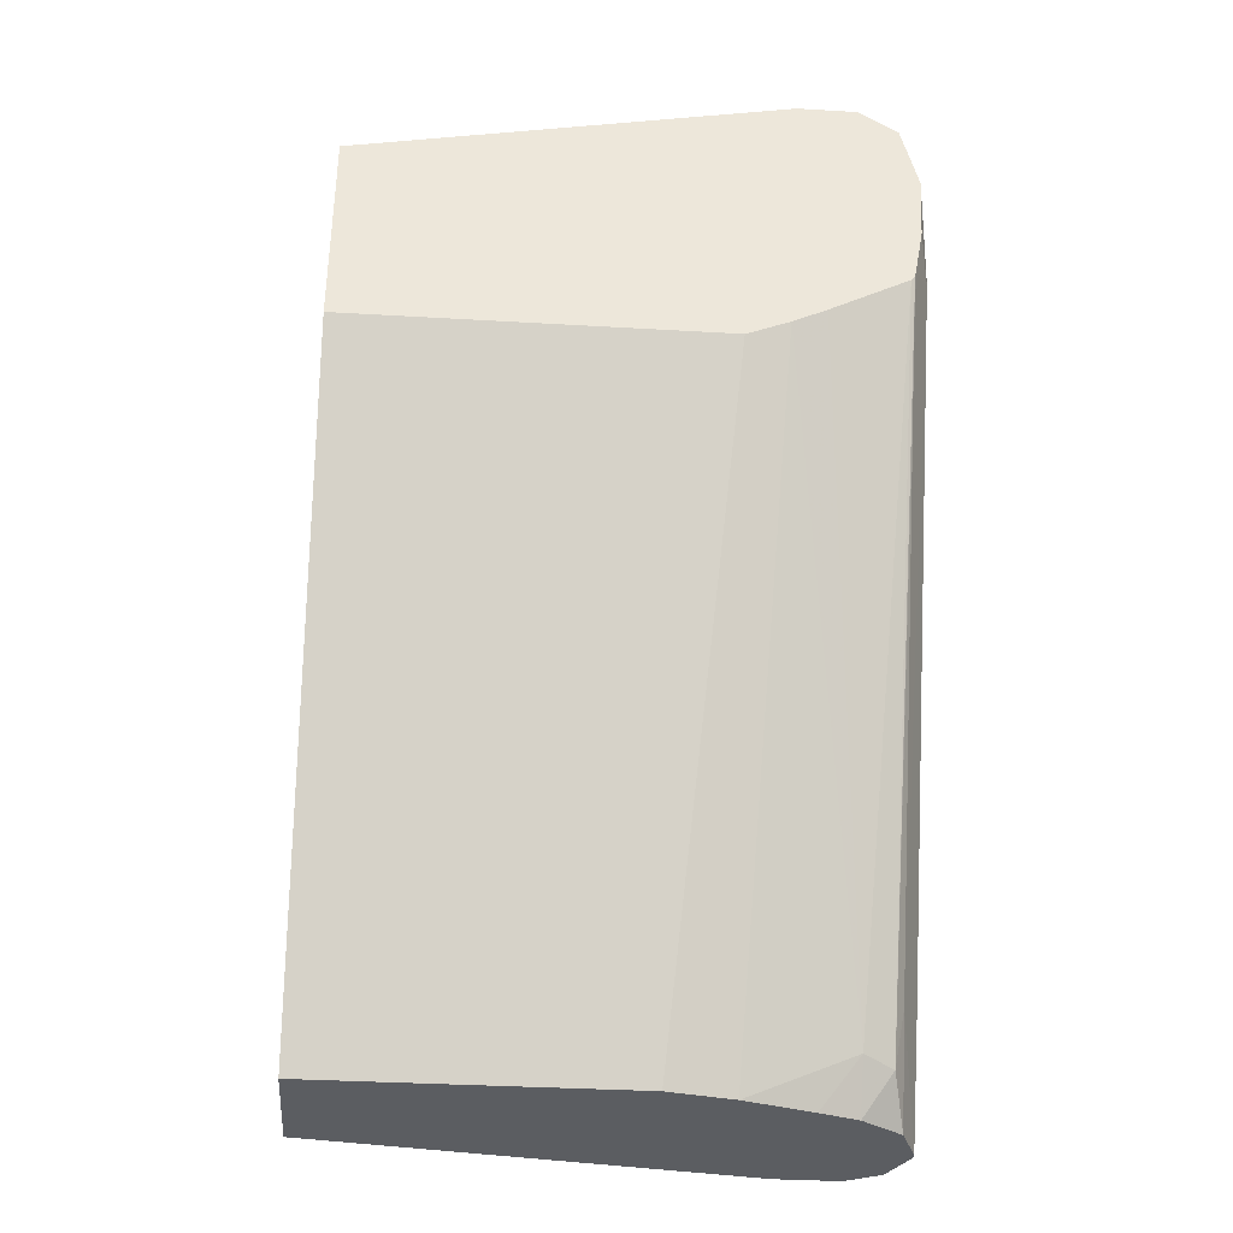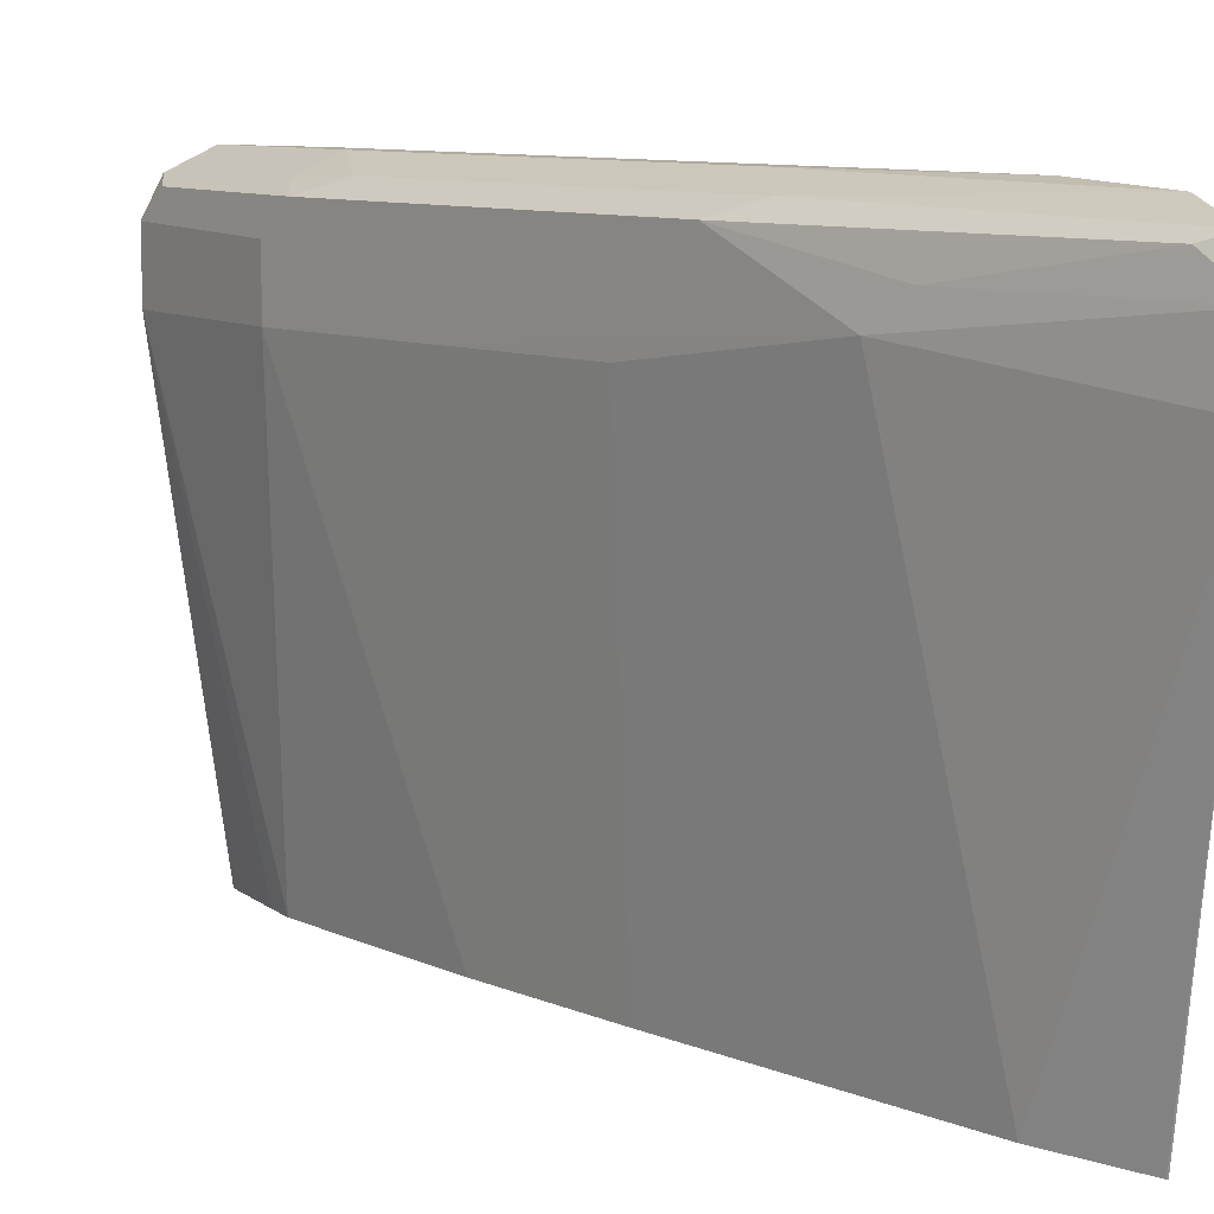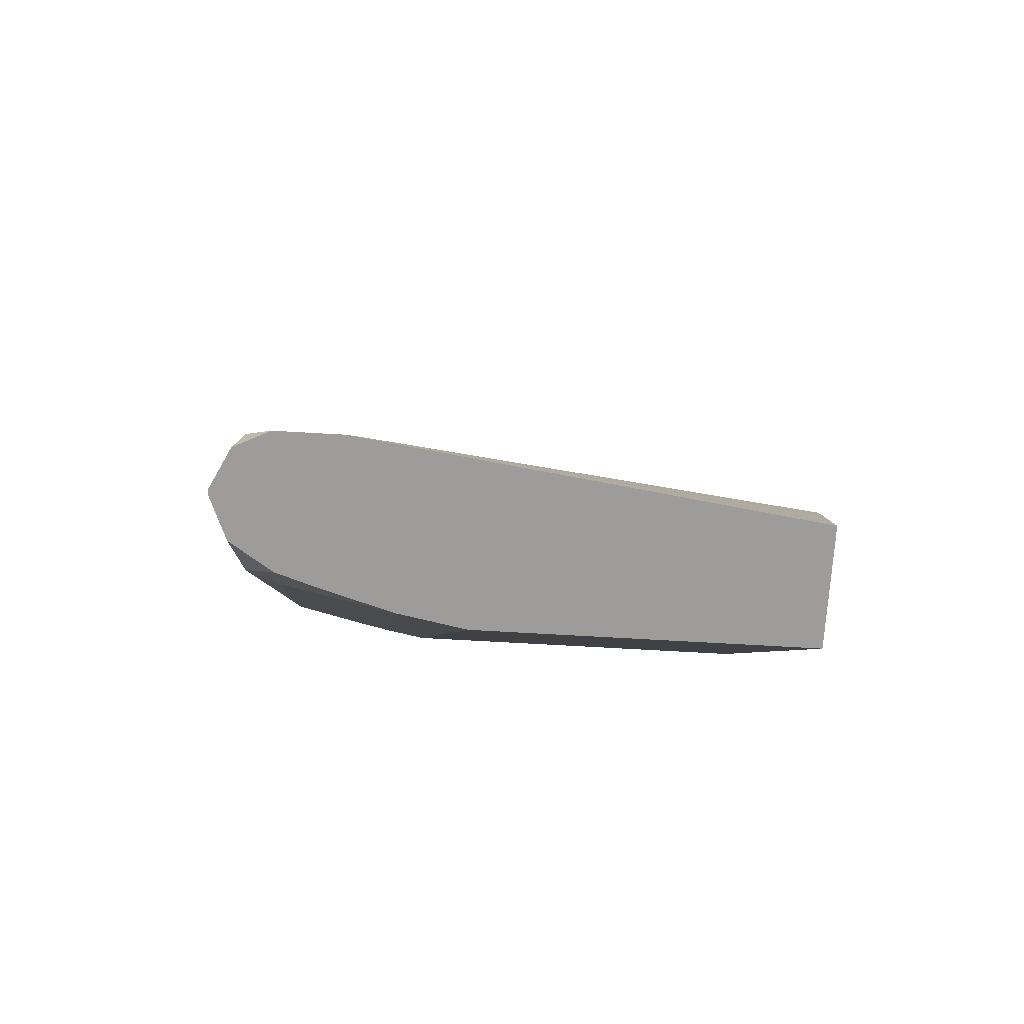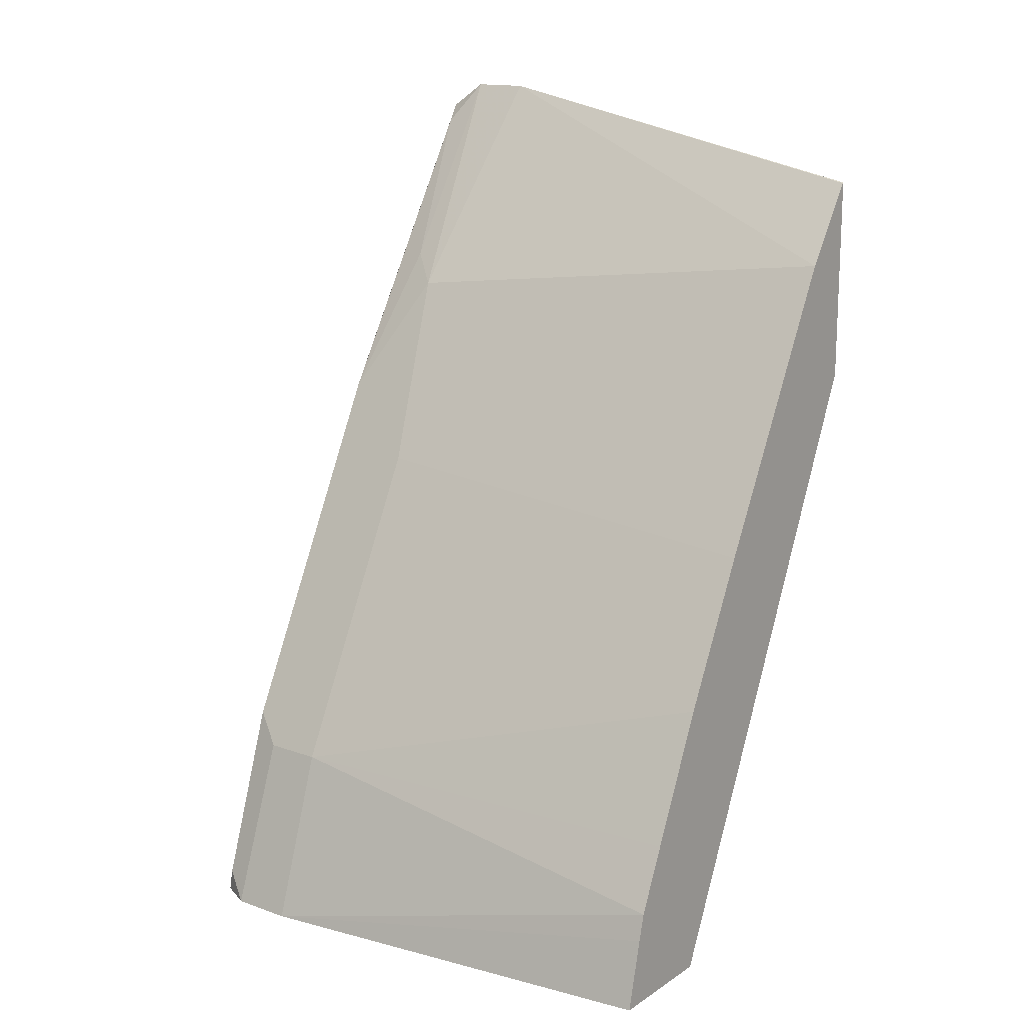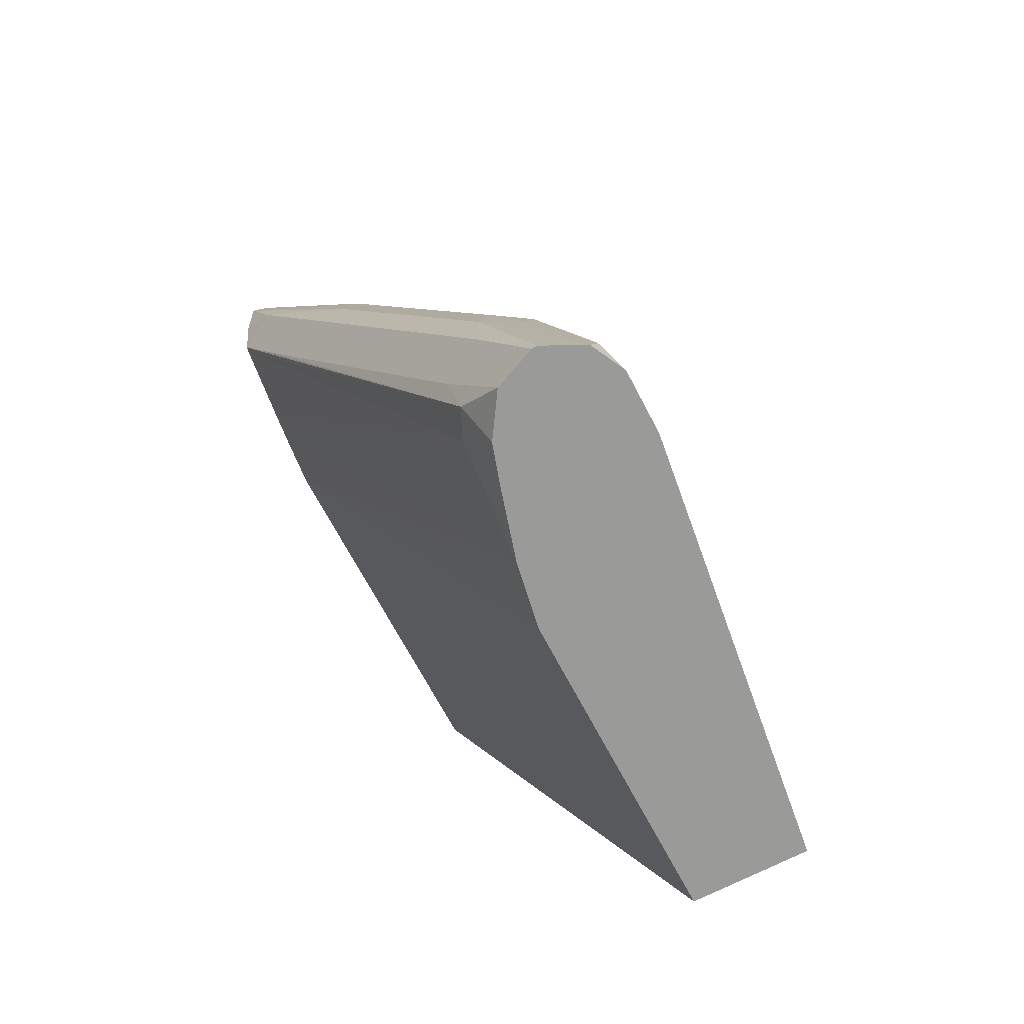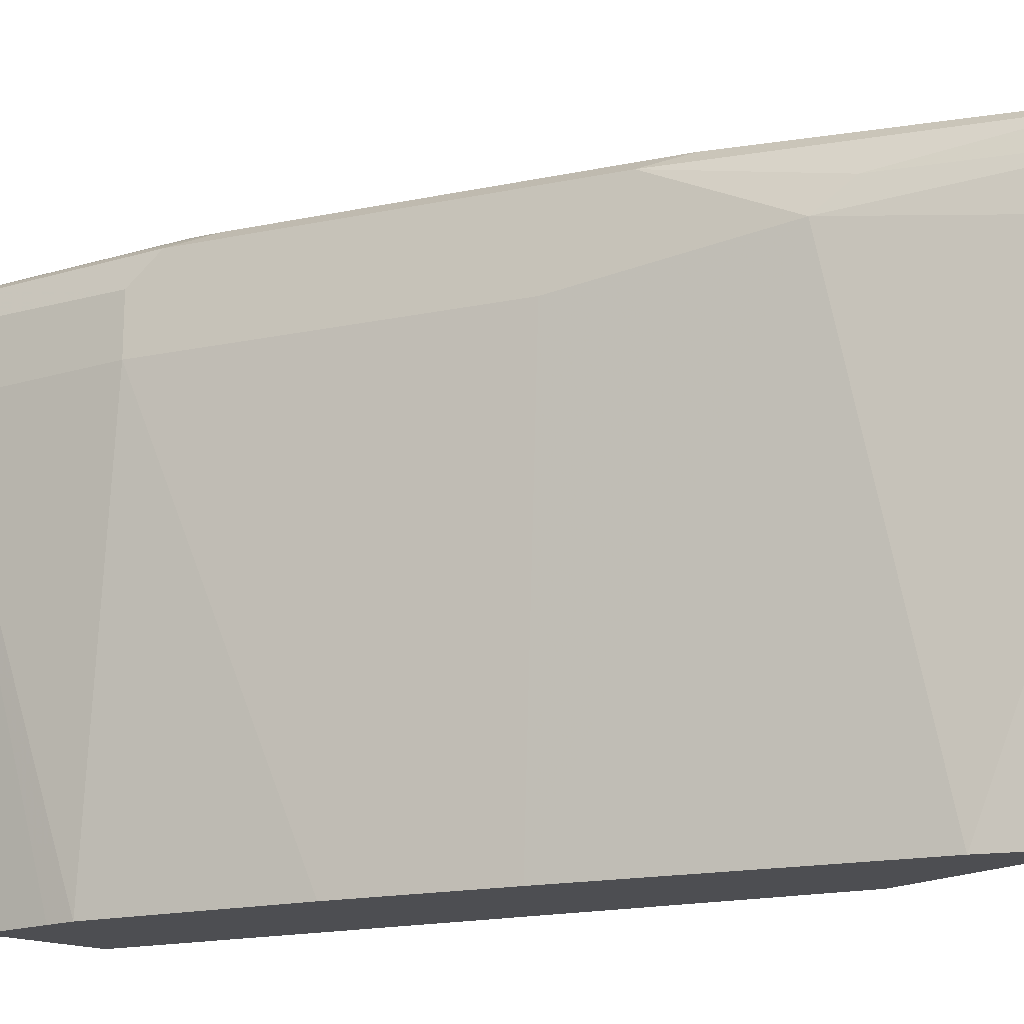
<metadata>
{"format":"obj","ext":"obj","renderer":"f3d","projection":"perspective","resolution":1024,"background":"white","views":[{"elev":-35.9,"azim":85.6,"up":"+Z"},{"elev":9.2,"azim":-15.2,"up":"+Y"},{"elev":-70.1,"azim":-93.3,"up":"+Z"},{"elev":15.1,"azim":-53.1,"up":"+Z"},{"elev":-69.2,"azim":-152.3,"up":"+Z"},{"elev":-17.2,"azim":-40.6,"up":"+Y"}]}
</metadata>
<code>
v -0.1693 0.6931 0.001351
v -0.188 0.8303 0.001351
v -0.1321 0.6931 0.001351
v -0.164 0.6931 0.02401
v -0.188 0.8505 0.001351
v -0.1619 0.6931 0.03263
v -0.1698 0.8303 0.05663
v -0.1321 0.7939 0.001351
v -0.04514 0.6931 0.1928
v -0.1826 0.8613 0.001351
v -0.1698 0.8492 0.05663
v -0.184 0.8586 0.009436
v -0.1527 0.6931 0.05322
v -0.134 0.6931 0.09437
v -0.1106 0.6931 0.1413
v -0.1447 0.8303 0.107
v -0.136 0.8147 0.001351
v -0.04514 0.8114 0.1928
v -0.04514 0.6931 0.2593
v -0.1817 0.8619 0.001351
v -0.1635 0.8618 0.05663
v -0.1651 0.8586 0.06606
v -0.1085 0.8586 0.1793
v -0.06291 0.6931 0.2327
v -0.08964 0.8397 0.217
v -0.1195 0.8303 0.1573
v -0.1425 0.8368 0.001351
v -0.1368 0.8492 0.01651
v -0.04514 0.8249 0.1985
v -0.04514 0.8303 0.2871
v -0.04543 0.6931 0.2591
v -0.17 0.8677 0.001351
v -0.151 0.8681 0.05663
v -0.1533 0.8633 0.07548
v -0.1344 0.8633 0.1133
v -0.08257 0.8492 0.2264
v -0.05191 0.8586 0.2736
v -0.09672 0.8633 0.1887
v -0.04514 0.8492 0.2871
v -0.1465 0.8492 0.001351
v -0.1415 0.8586 0.01416
v -0.04514 0.8607 0.2174
v -0.04514 0.8357 0.2039
v -0.151 0.8681 0.03775
v -0.1683 0.8677 0.001351
v -0.1132 0.8681 0.1321
v -0.04514 0.8613 0.279
v -0.04514 0.8664 0.2576
v -0.09436 0.8681 0.1698
v -0.1551 0.8623 0.001351
v -0.1384 0.8618 0.03145
v -0.06291 0.8618 0.1824
v -0.04514 0.8619 0.2188
v -0.05662 0.8681 0.2264
v -0.04514 0.8652 0.2365
v -0.04514 0.8623 0.2207
f 23 38 35
f 24 31 30
f 24 30 25
f 25 30 39
f 28 40 41
f 27 40 28
f 28 43 29
f 28 41 42
f 28 42 43
f 25 39 36
f 23 37 38
f 20 33 32
f 23 25 36
f 22 23 35
f 22 35 34
f 21 34 33
f 21 22 34
f 20 21 33
f 19 30 31
f 17 29 18
f 17 28 29
f 32 44 45
f 17 27 28
f 23 36 37
f 32 33 44
f 41 53 42
f 33 35 38
f 15 26 16
f 54 55 56
f 52 56 53
f 52 54 56
f 51 54 52
f 48 54 49
f 48 55 54
f 45 51 50
f 44 54 51
f 44 51 45
f 41 52 53
f 33 34 35
f 41 51 52
f 40 50 41
f 38 49 46
f 38 48 49
f 38 47 48
f 37 47 38
f 37 39 47
f 36 39 37
f 33 54 44
f 33 49 54
f 33 46 49
f 33 38 46
f 41 50 51
f 15 25 26
f 16 26 25
f 12 22 21
f 2 7 11
f 2 6 7
f 2 4 6
f 1 4 2
f 1 6 4
f 1 13 6
f 1 14 13
f 1 15 14
f 1 24 15
f 1 31 24
f 1 19 31
f 2 11 5
f 1 9 19
f 1 8 3
f 1 27 17
f 1 40 27
f 1 50 40
f 1 45 50
f 1 32 45
f 1 20 32
f 1 10 20
f 1 5 10
f 1 2 5
f 15 24 25
f 1 3 9
f 3 8 18
f 1 17 8
f 5 11 12
f 11 23 22
f 3 18 9
f 11 22 12
f 10 21 20
f 10 12 21
f 9 30 19
f 9 47 39
f 9 48 47
f 9 55 48
f 9 56 55
f 9 53 56
f 9 42 53
f 9 39 30
f 9 29 43
f 5 12 10
f 9 43 42
f 7 14 15
f 7 15 16
f 6 13 7
f 7 25 23
f 7 16 25
f 7 23 11
f 7 13 14
f 8 17 18
f 9 18 29

</code>
